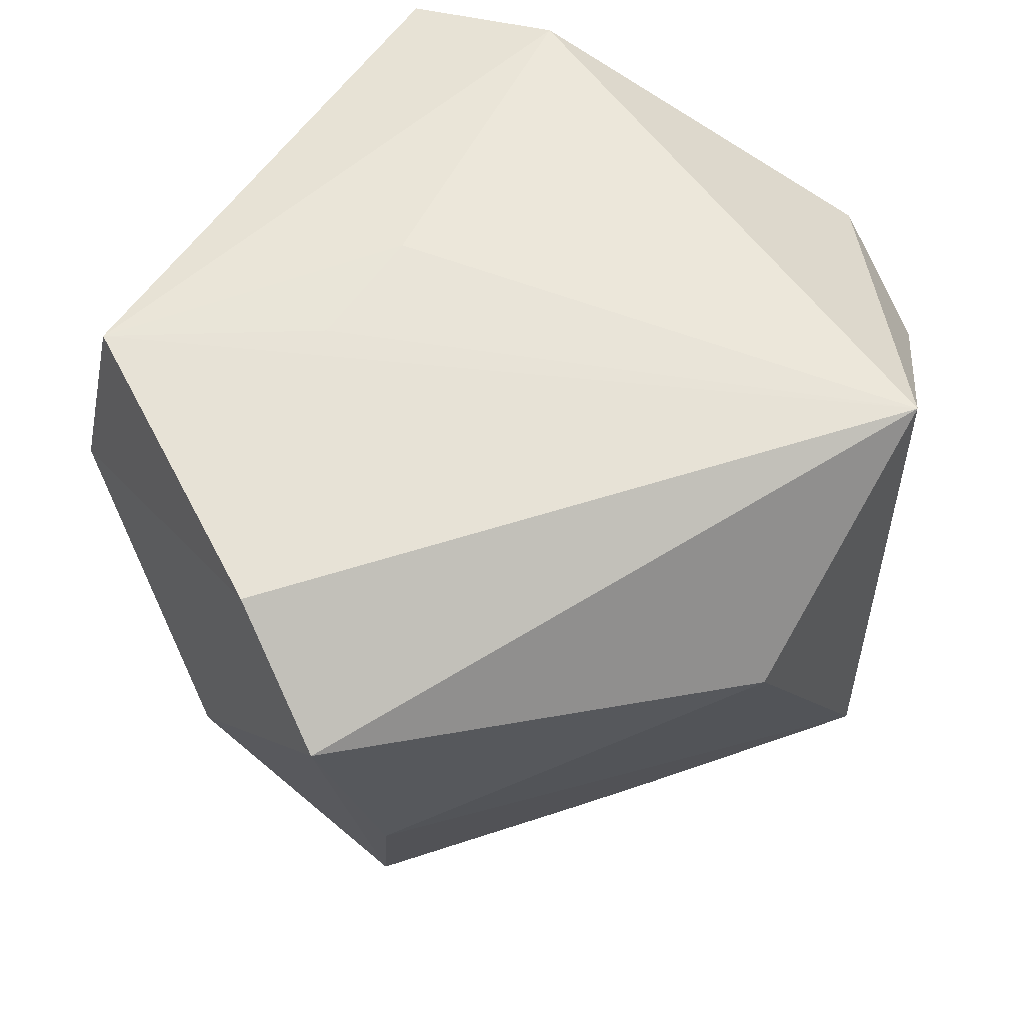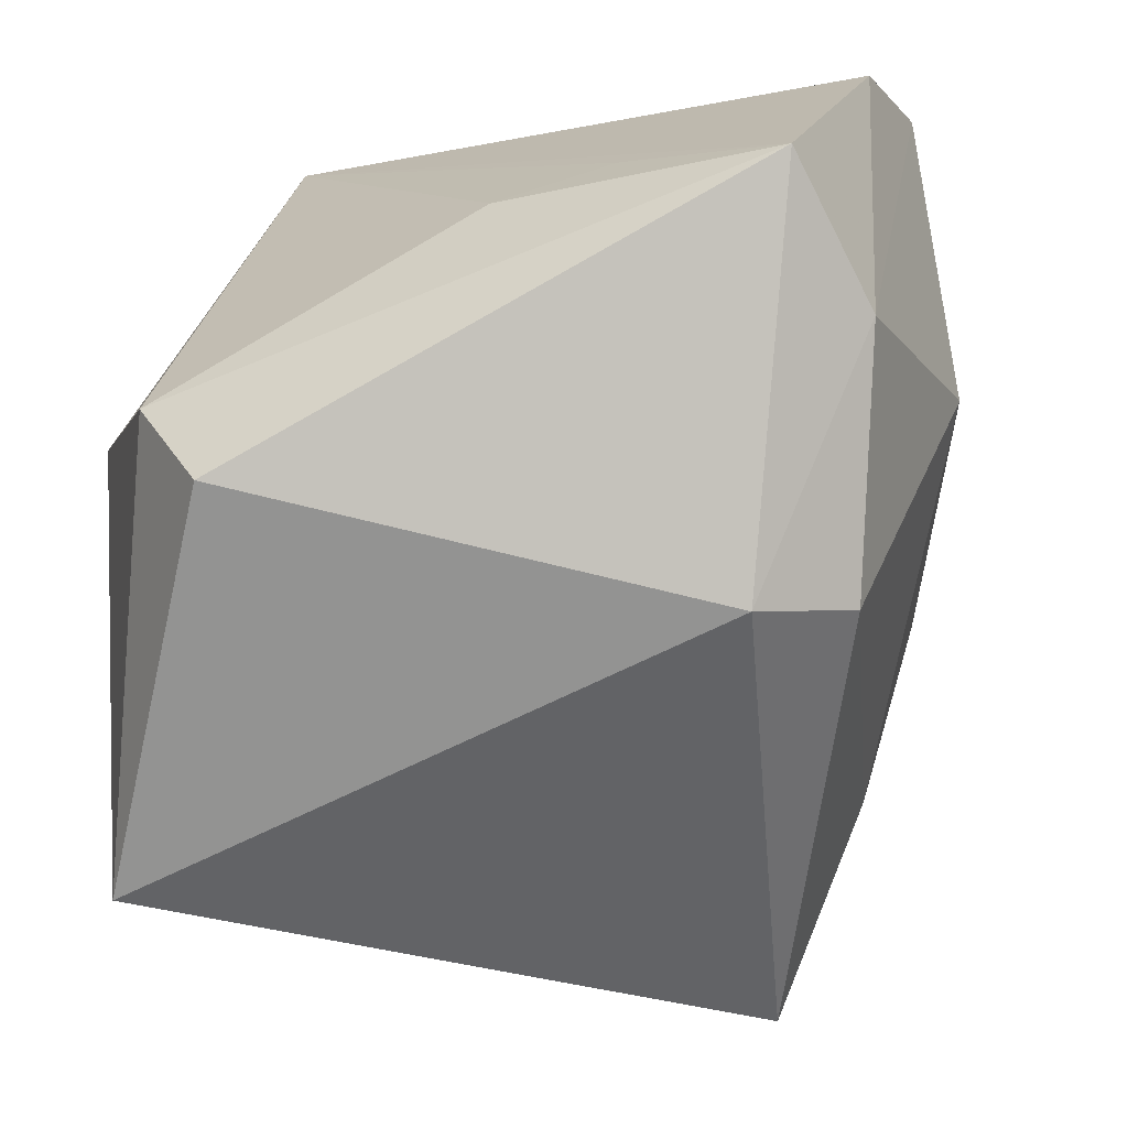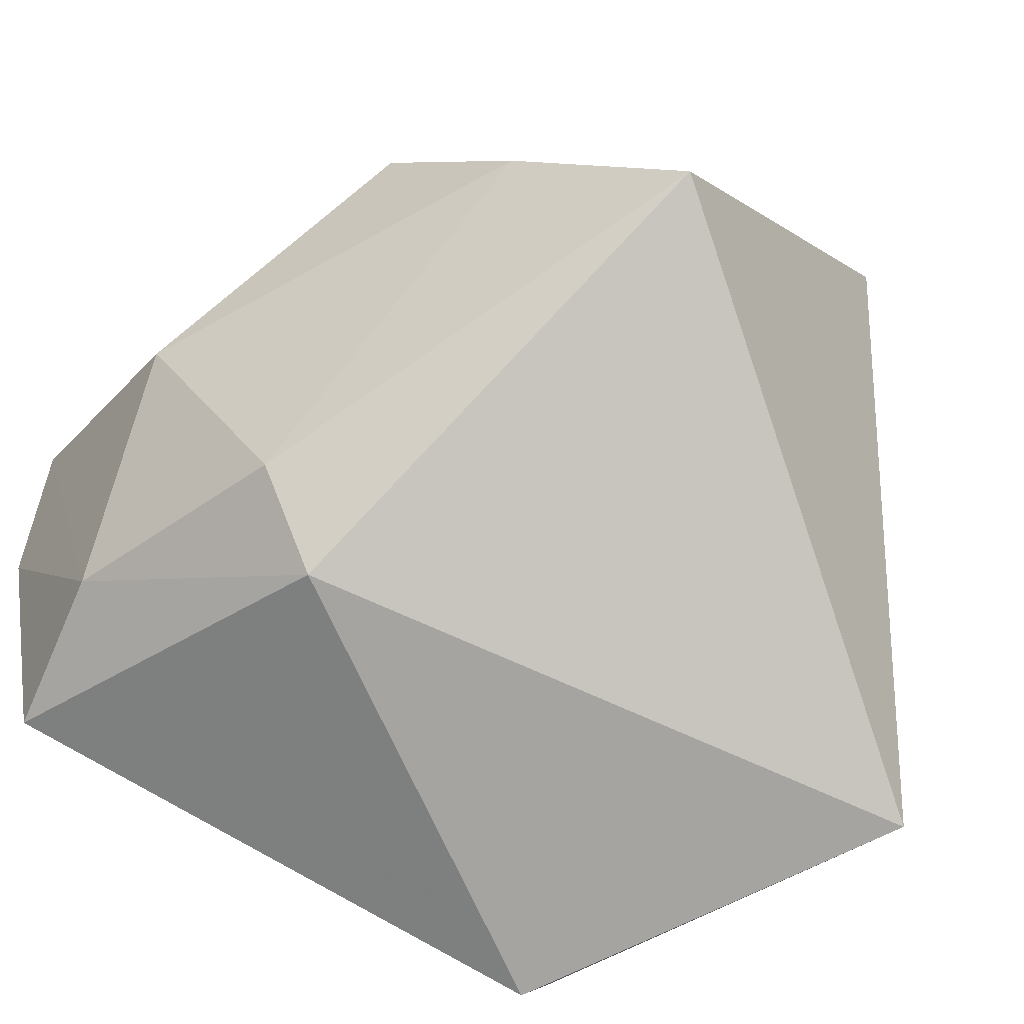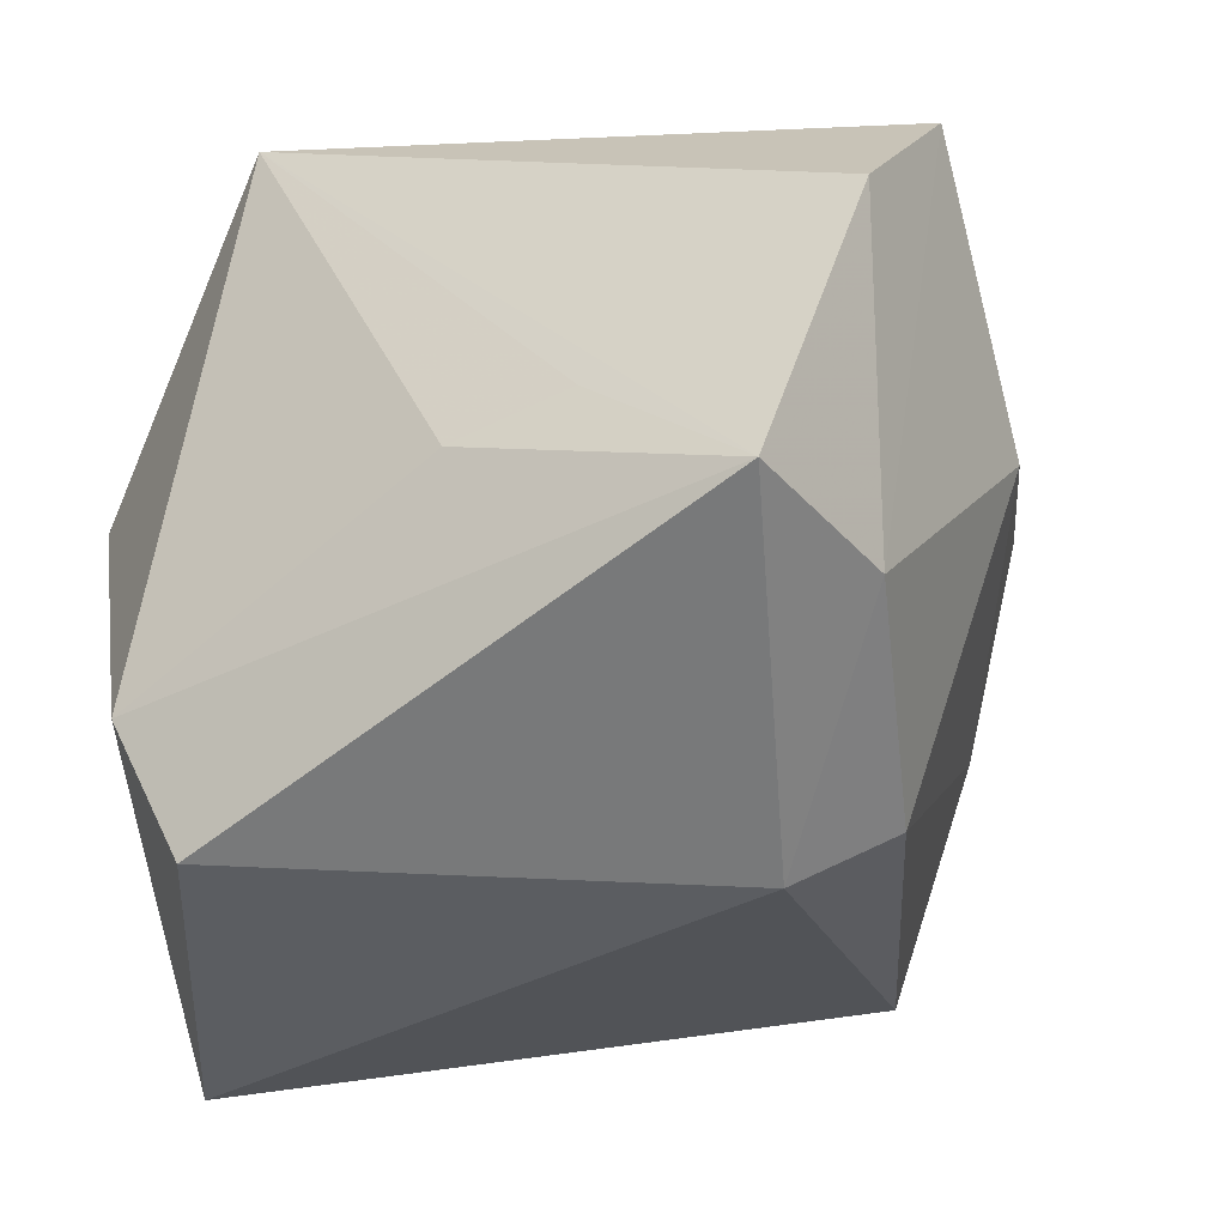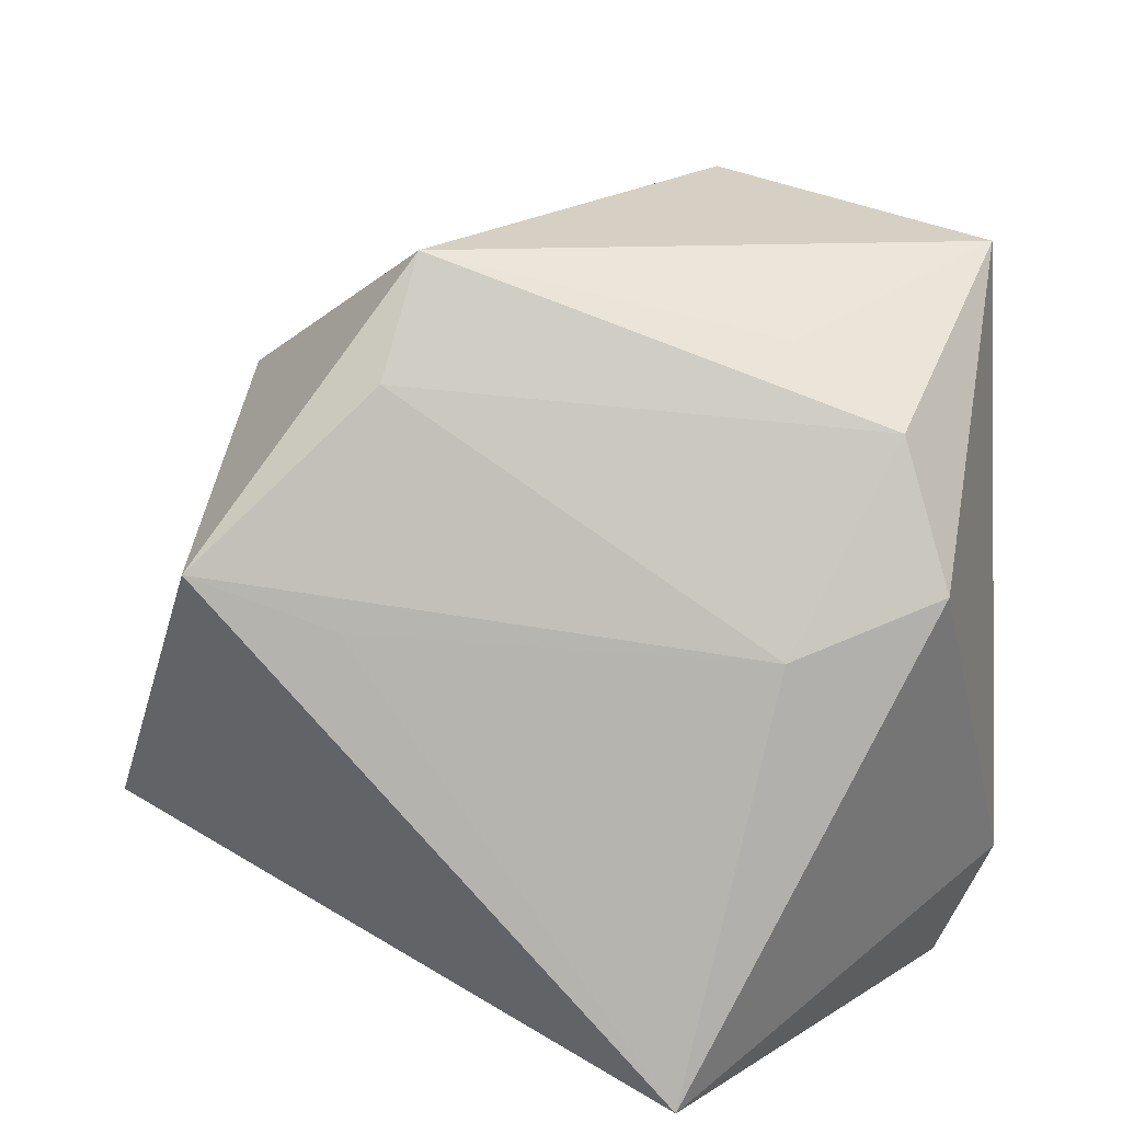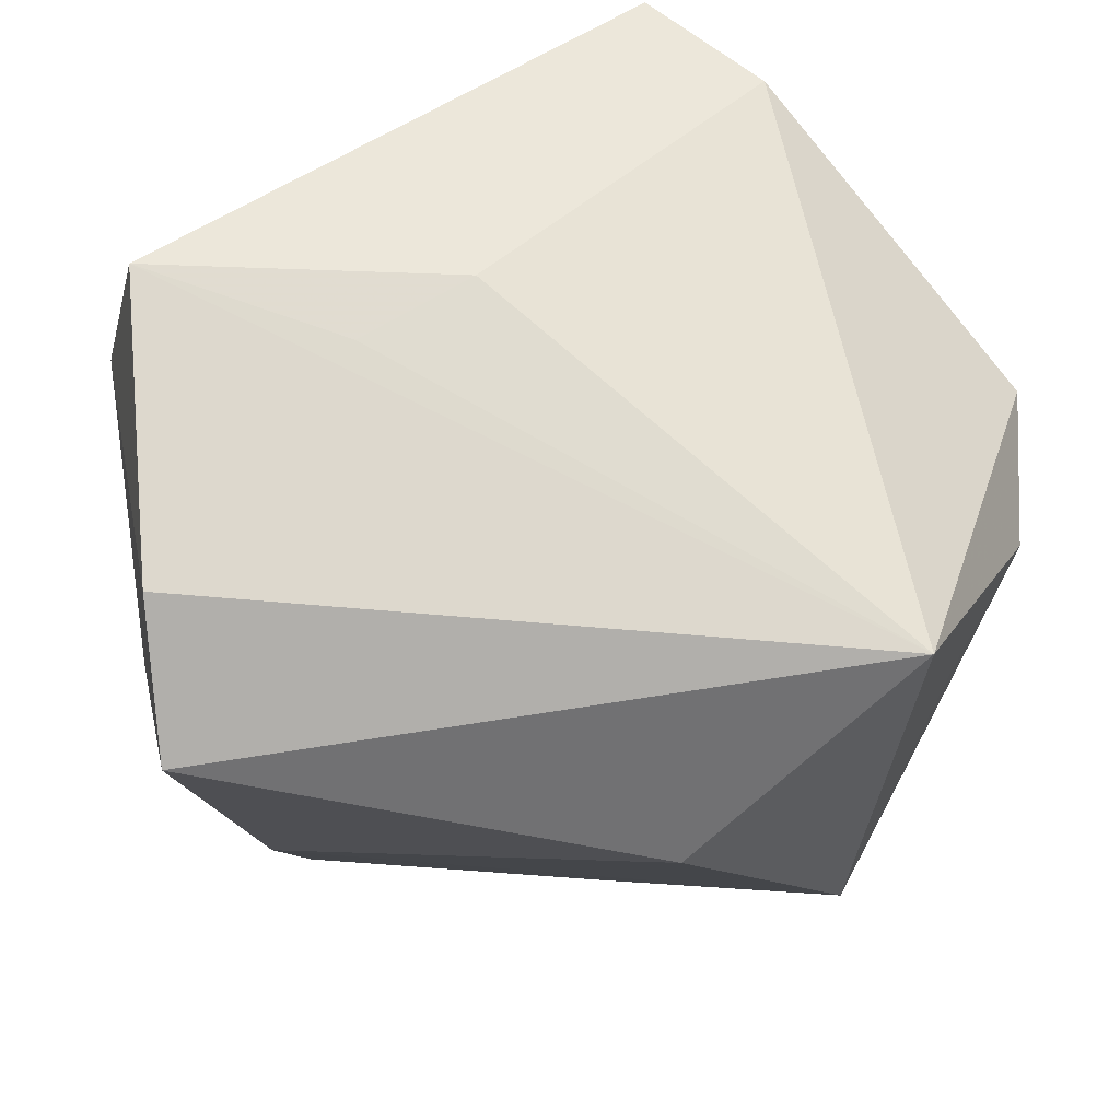
<metadata>
{"format":"obj","ext":"obj","renderer":"f3d","projection":"perspective","resolution":1024,"background":"white","views":[{"elev":60.3,"azim":-46.0,"up":"+Y"},{"elev":-66.6,"azim":-166.4,"up":"+Z"},{"elev":-73.5,"azim":-37.3,"up":"+Z"},{"elev":-35.7,"azim":-156.5,"up":"+Z"},{"elev":20.1,"azim":67.6,"up":"+Z"},{"elev":67.2,"azim":-22.7,"up":"+Y"}]}
</metadata>
<code>
v -0.01555 0.03508 -0.006912
v -0.03422 0.02089 -0.02052
v -0.005314 0.01319 0.03855
v -0.01214 -0.03083 0.02224
v 0.01701 -0.02863 0.02762
v 0.01485 -0.04603 0.01217
v 0.03715 0.0001536 0.005242
v 0.0177 0.03001 0.03481
v 0.02809 0.02744 -0.0208
v 0.02238 0.02481 -0.03406
v 0.03993 0.01413 0.01023
v -0.02764 -0.001682 -0.02855
v -0.03271 -0.02476 0.01438
v -0.004084 0.03466 -0.008874
v 0.02497 0.006267 0.02981
v 0.04036 -0.01094 -0.03406
v -0.006214 -0.02538 0.02764
v -0.04274 0.02547 0.0185
v -0.03635 -0.001675 0.01945
v 0.02117 -0.03429 0.007461
v 0.03401 0.01248 0.02327
v -0.01189 -0.04603 -0.01913
v -0.03905 0.03388 0.006889
v -0.0189 0.002857 -0.03406
v -0.03041 0.03677 -0.01982
v -0.02413 -0.03464 -0.001676
v 0.01341 -0.02372 0.03796
v -0.04094 0.003576 0.0002625
f 8 18 3
f 24 16 22
f 10 16 24
f 9 16 10
f 9 11 16
f 8 11 9
f 9 14 8
f 21 11 8
f 4 13 26
f 18 2 28
f 28 13 18
f 28 26 13
f 18 13 19
f 19 3 18
f 12 24 22
f 2 24 12
f 12 28 2
f 22 26 12
f 26 28 12
f 10 24 25
f 25 24 2
f 25 9 10
f 14 9 25
f 6 26 22
f 4 26 6
f 22 16 6
f 23 2 18
f 23 25 2
f 23 18 8
f 8 25 23
f 8 14 1
f 1 25 8
f 14 25 1
f 4 6 27
f 3 19 27
f 8 3 27
f 20 6 16
f 11 21 7
f 6 20 7
f 16 11 7
f 7 20 16
f 17 13 4
f 4 27 17
f 17 19 13
f 17 27 19
f 15 21 8
f 8 27 15
f 15 27 21
f 5 27 6
f 6 7 5
f 21 27 5
f 5 7 21

</code>
